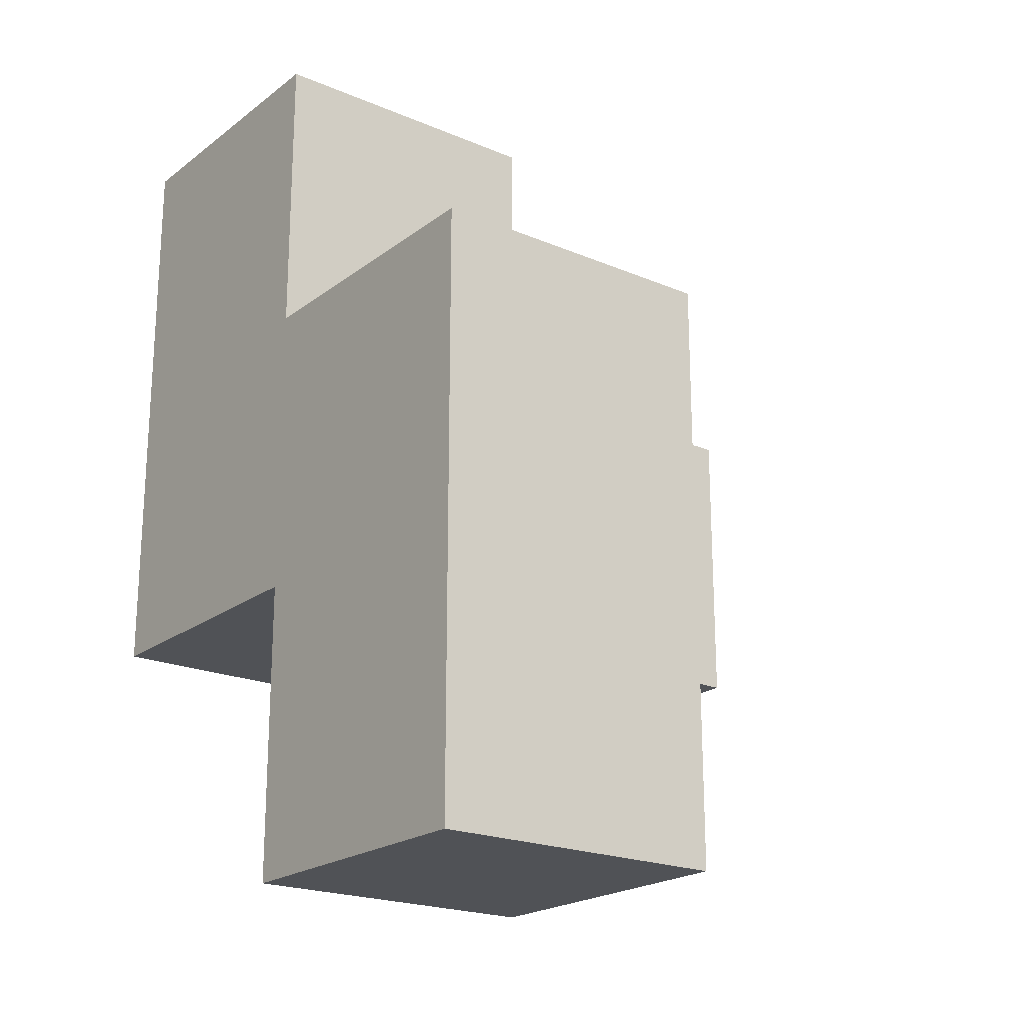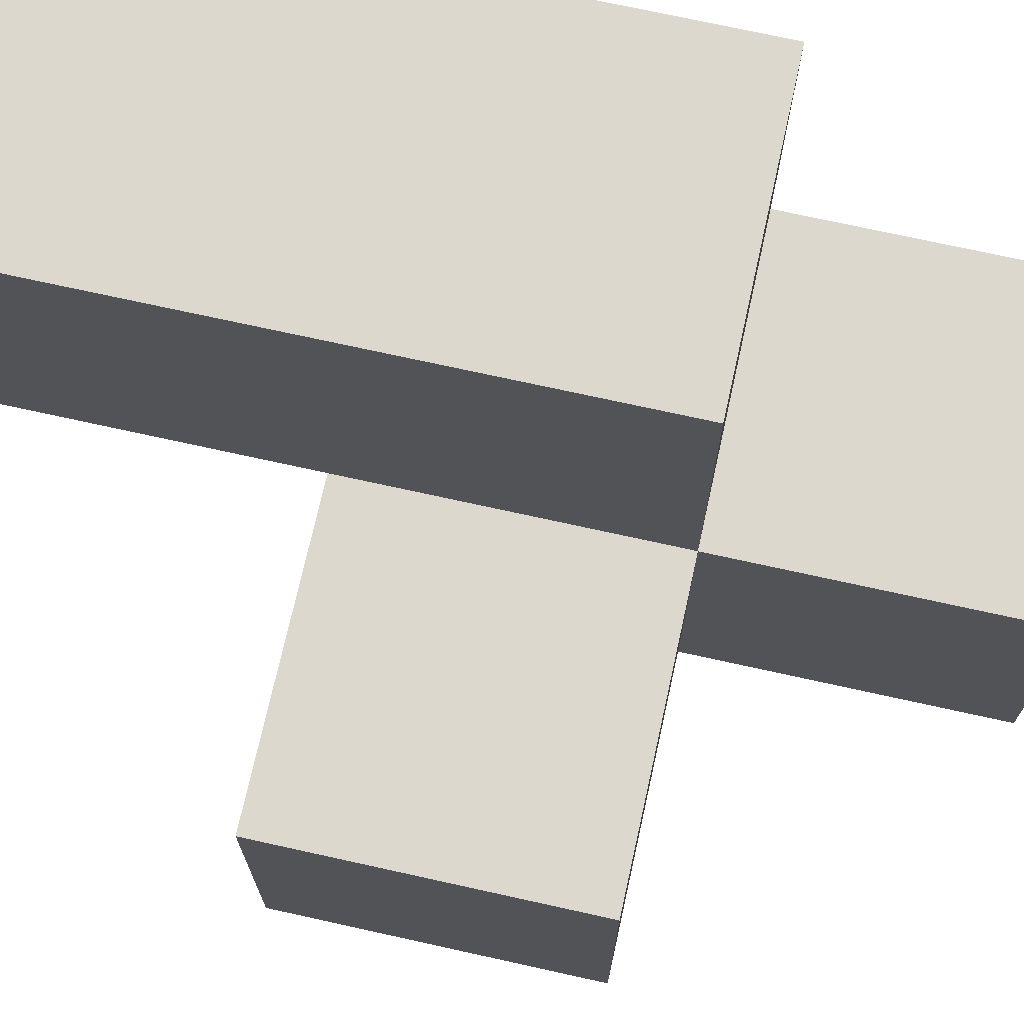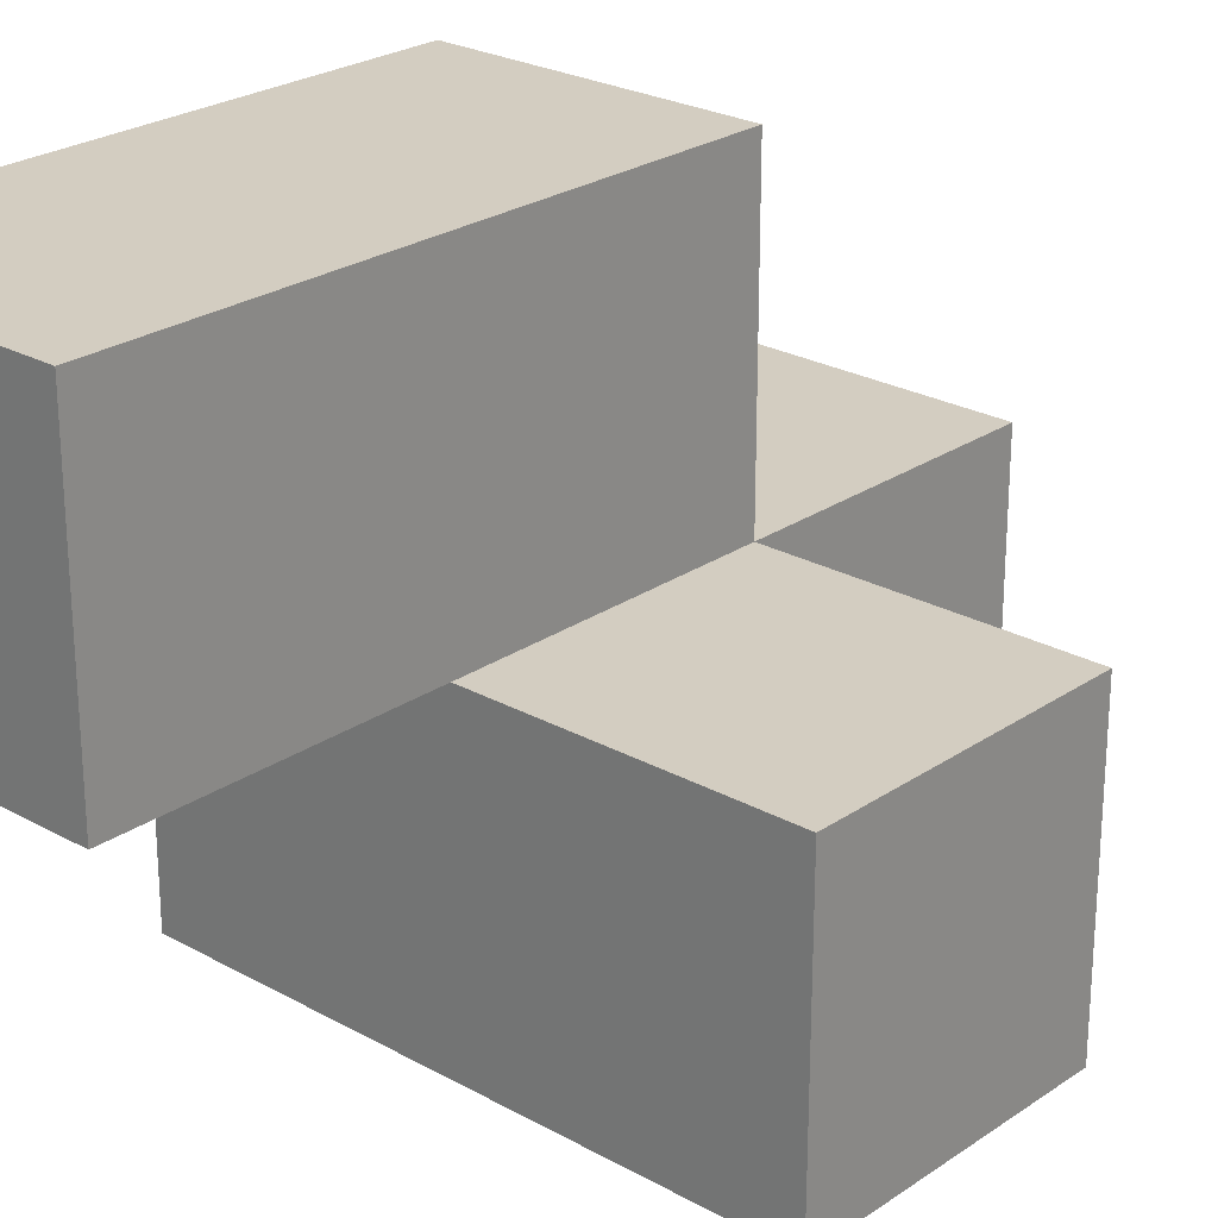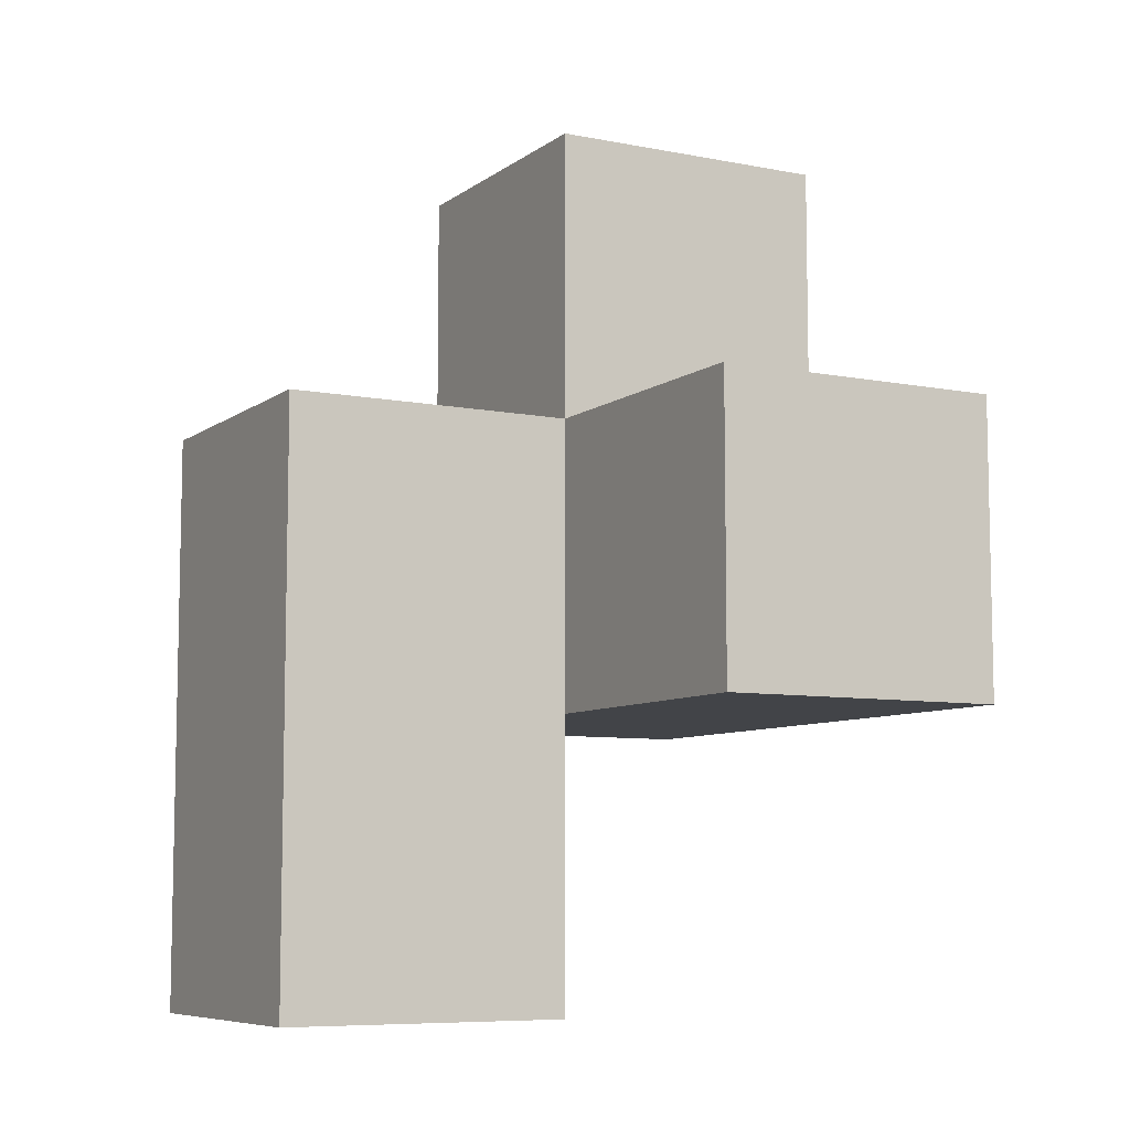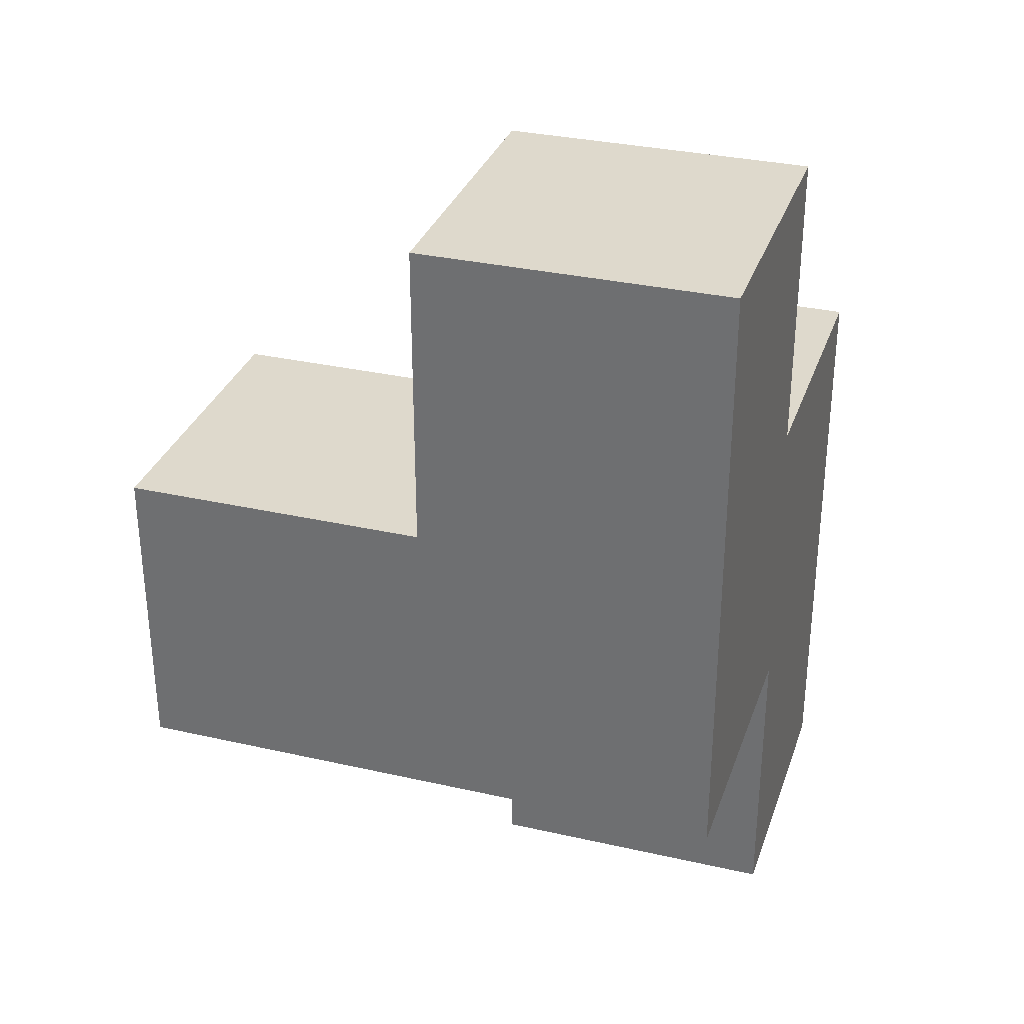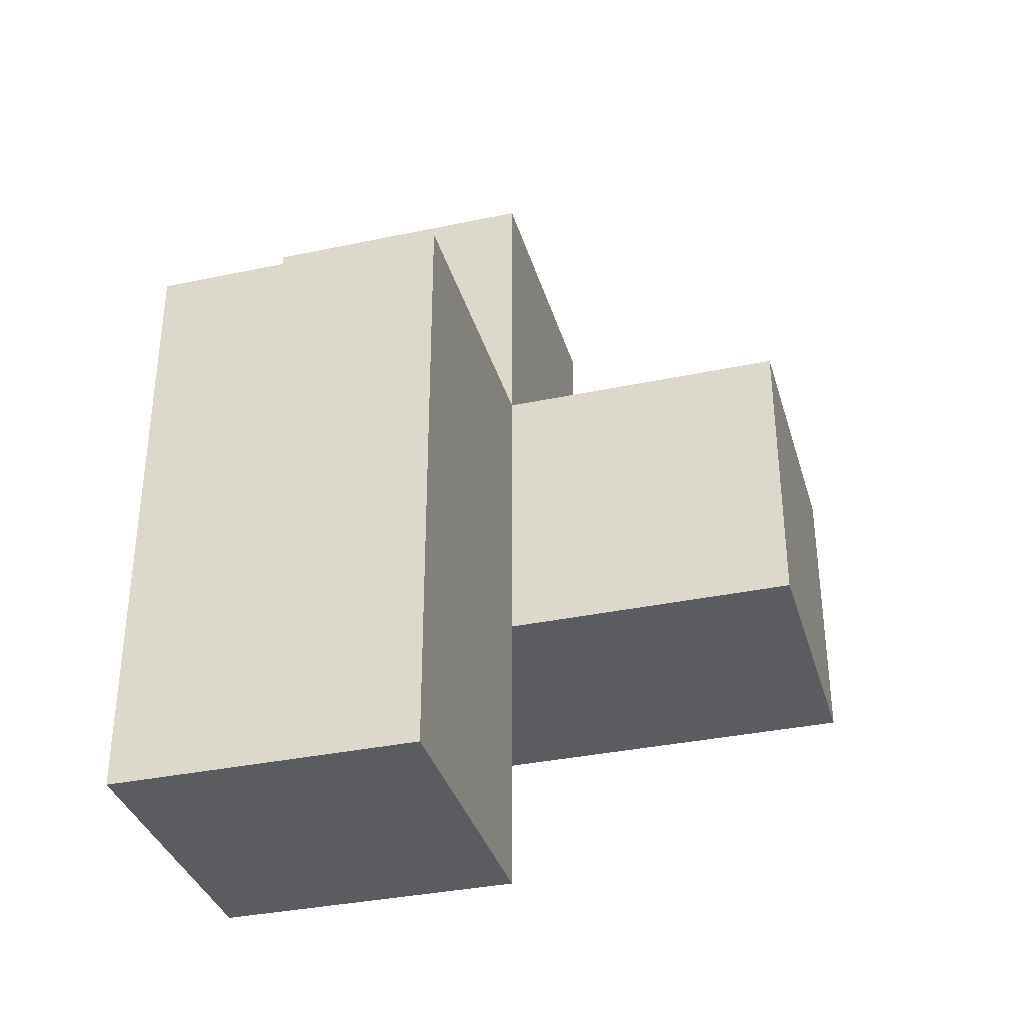
<metadata>
{"format":"obj","ext":"obj","renderer":"f3d","projection":"perspective","resolution":1024,"background":"white","views":[{"elev":-20.9,"azim":-37.2,"up":"+Y"},{"elev":72.1,"azim":102.5,"up":"+Z"},{"elev":24.8,"azim":42.2,"up":"+Z"},{"elev":-7.8,"azim":61.3,"up":"+Y"},{"elev":32.0,"azim":-162.3,"up":"+Y"},{"elev":-35.1,"azim":15.7,"up":"+Y"}]}
</metadata>
<code>
v 1.998 0.015 1.989
v 1.998 1.995 1.989
v 1.998 1.005 0.009167
v 2.987 1.995 0.9992
v 1.008 1.995 1.989
v 1.008 2.985 0.009167
v 1.998 2.985 0.009167
v 1.008 0.015 0.9992
v 1.008 1.005 0.009167
v 1.998 0.015 0.9992
v 1.998 1.005 1.989
v 1.998 1.995 0.9992
v 2.987 1.005 0.9992
v 2.987 1.995 0.009167
v 1.008 1.995 0.9992
v 1.008 1.005 1.989
v 1.998 1.995 0.009167
v 1.998 1.005 0.9992
v 1.008 1.995 0.009167
v 1.008 2.985 0.9992
v 2.987 1.005 0.009167
v 1.998 2.985 0.9992
v 1.008 0.015 1.989
v 1.008 1.005 0.9992
f 3 9 17
f 19 17 9
f 9 3 24
f 18 24 3
f 19 9 15
f 24 15 9
f 17 19 7
f 6 7 19
f 15 12 20
f 22 20 12
f 7 6 22
f 20 22 6
f 6 19 20
f 15 20 19
f 17 7 12
f 22 12 7
f 16 11 5
f 2 5 11
f 12 15 2
f 5 2 15
f 15 24 5
f 16 5 24
f 18 12 11
f 2 11 12
f 21 3 14
f 17 14 3
f 18 13 12
f 4 12 13
f 3 21 18
f 13 18 21
f 14 17 4
f 12 4 17
f 21 14 13
f 4 13 14
f 10 8 18
f 24 18 8
f 23 1 16
f 11 16 1
f 8 10 23
f 1 23 10
f 24 8 16
f 23 16 8
f 10 18 1
f 11 1 18

</code>
